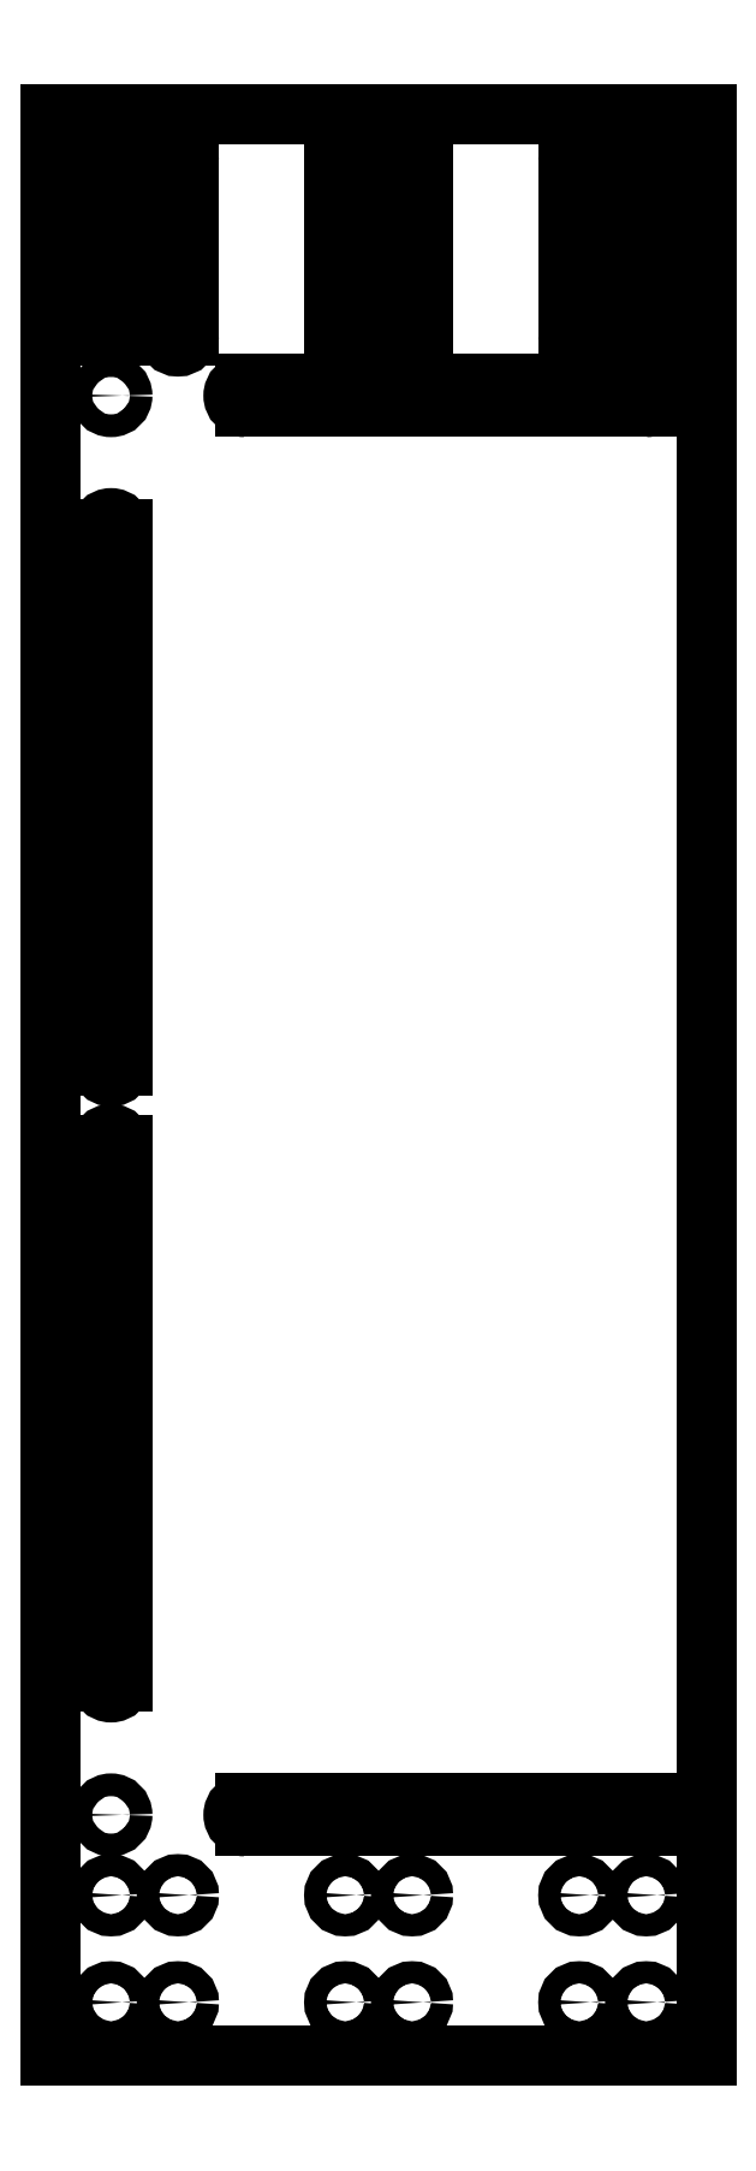
<metadata>
{"format":"dxf","ext":"dxf","renderer":"ezdxf+matplotlib","layout":"modelspace","background":"white","min_lineweight":24,"dpi":150}
</metadata>
<code>
0
SECTION
2
ENTITIES
0
INSERT
8
Default
2
SE
10
0
20
0
30
0
0
ENDSEC
0
EOF

</code>
